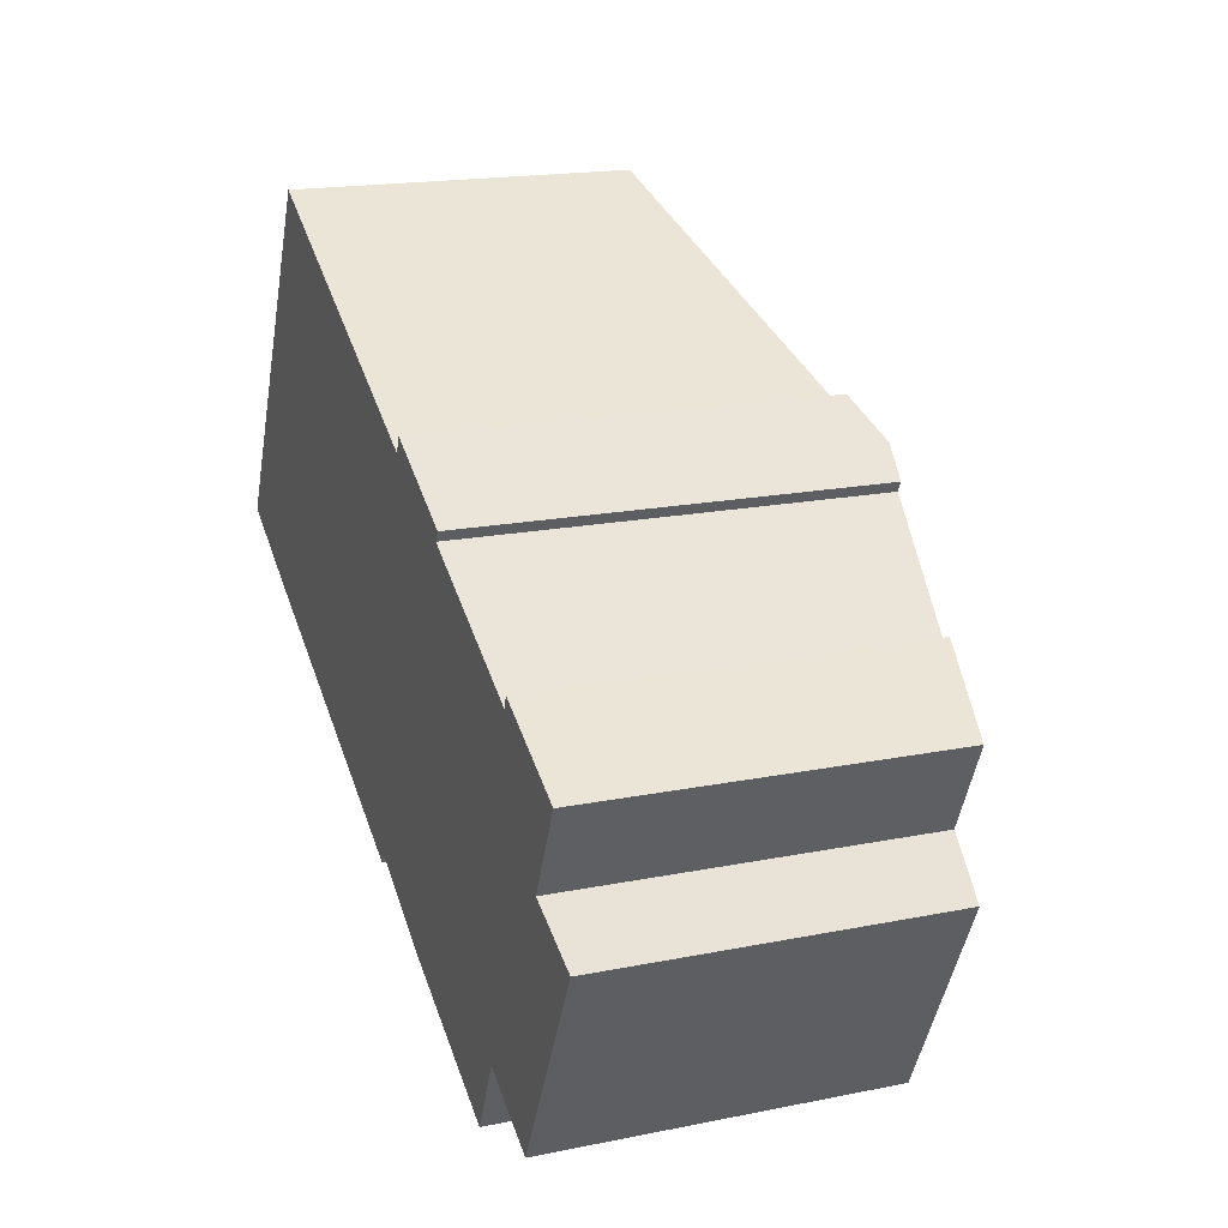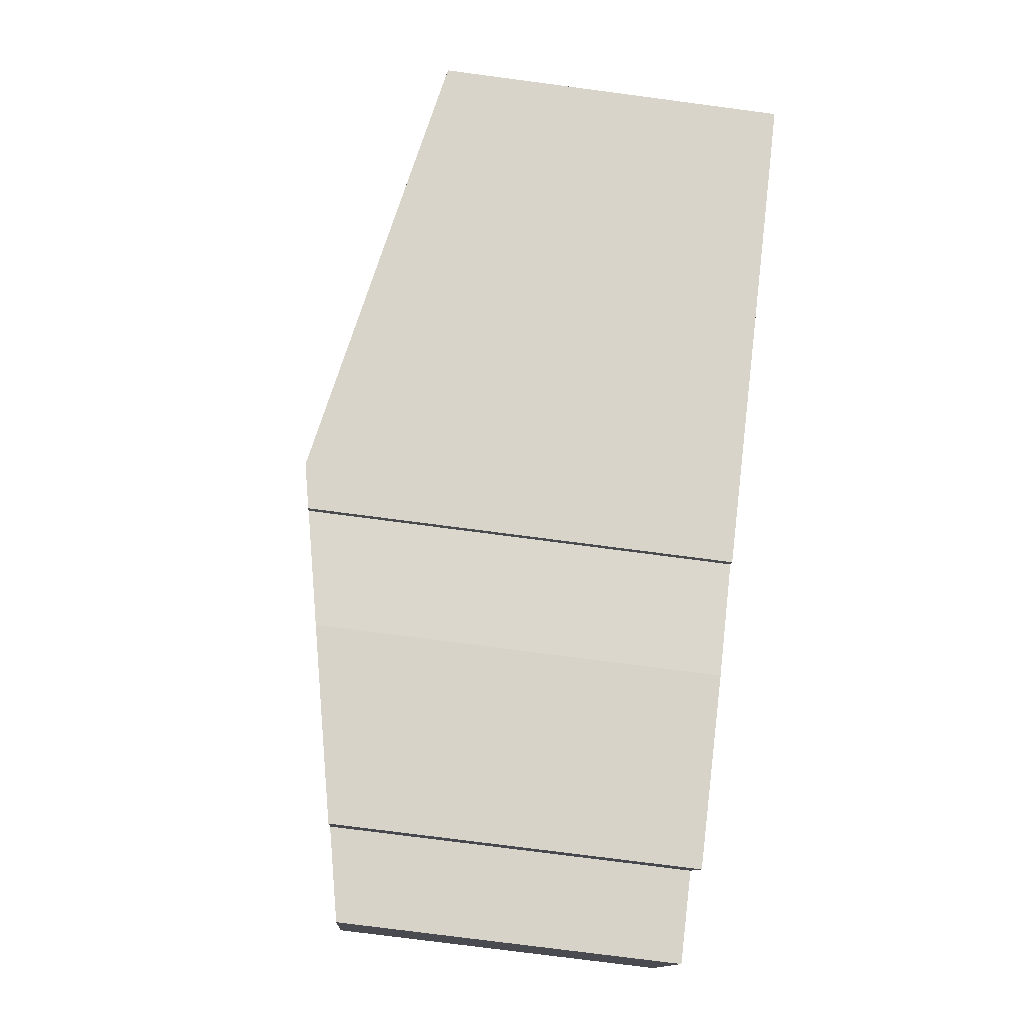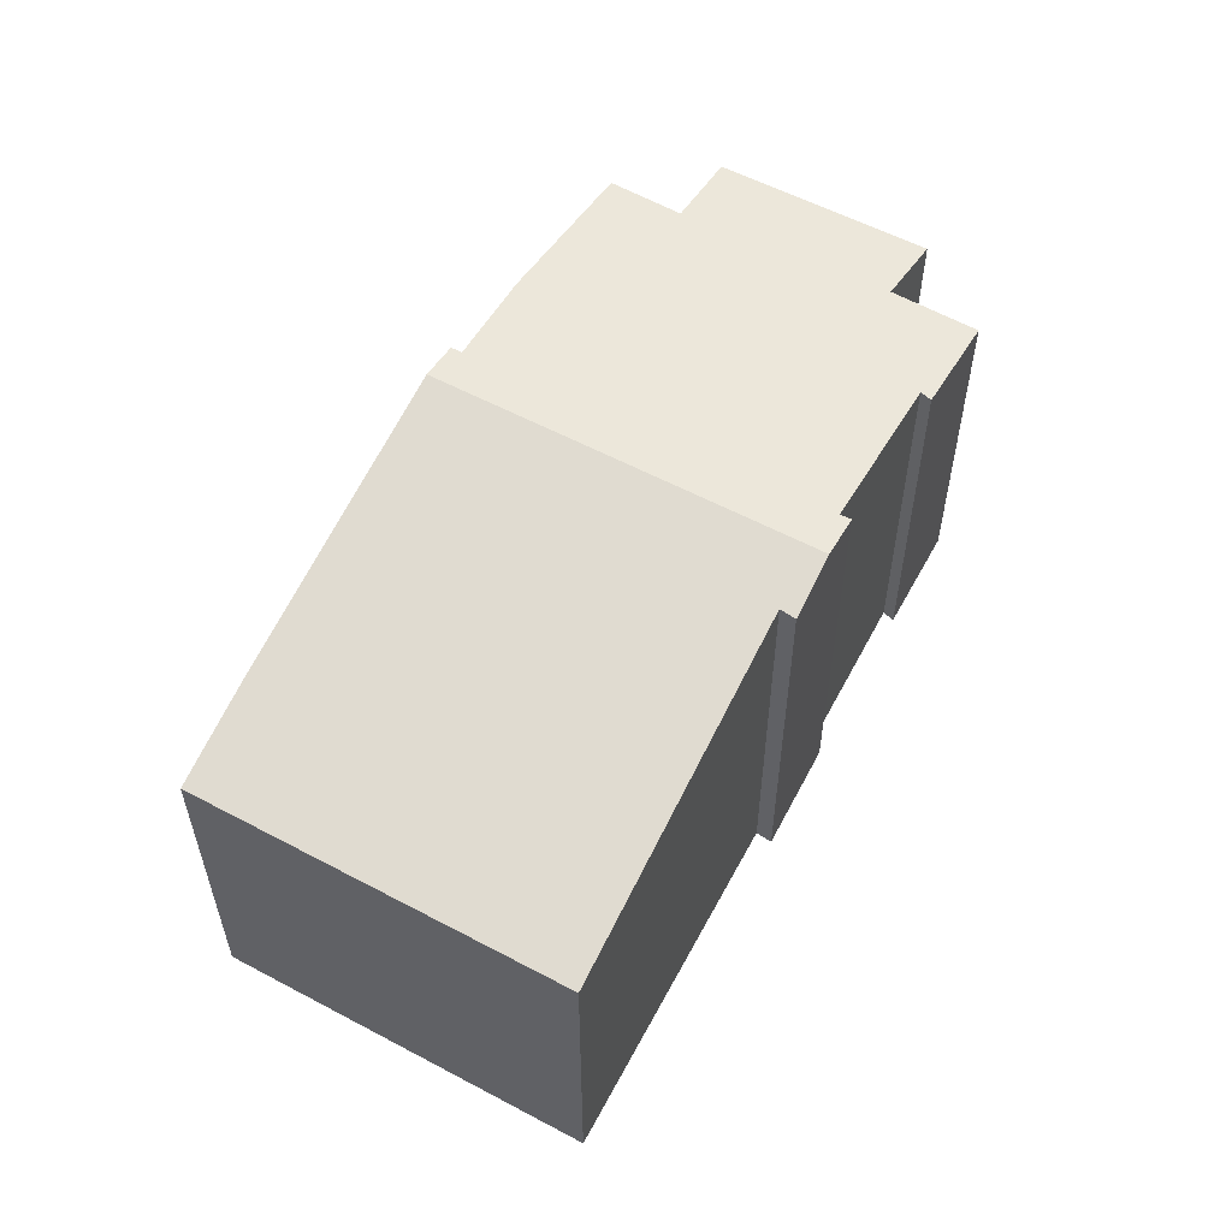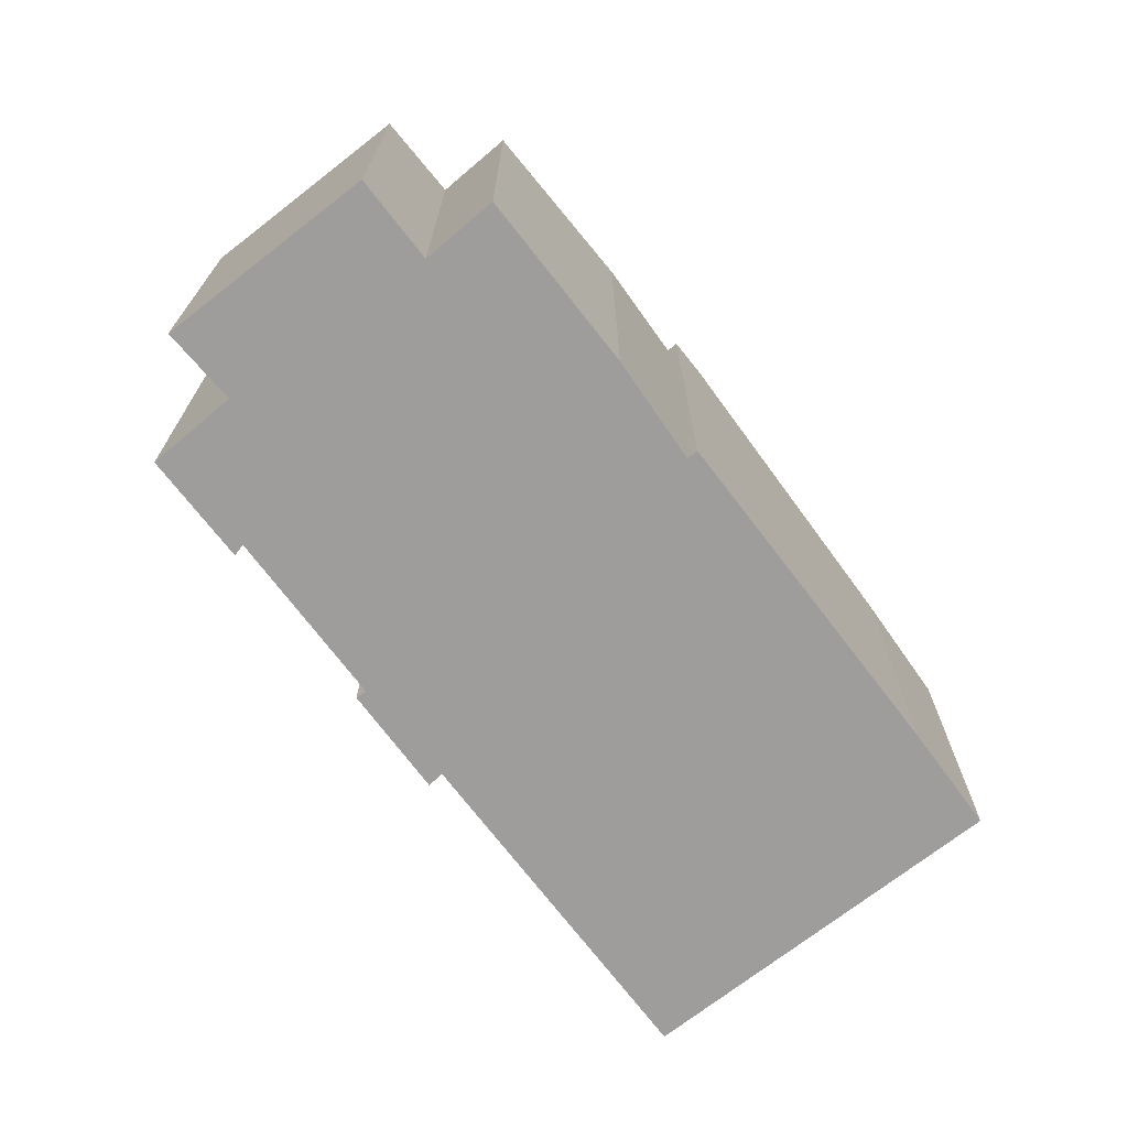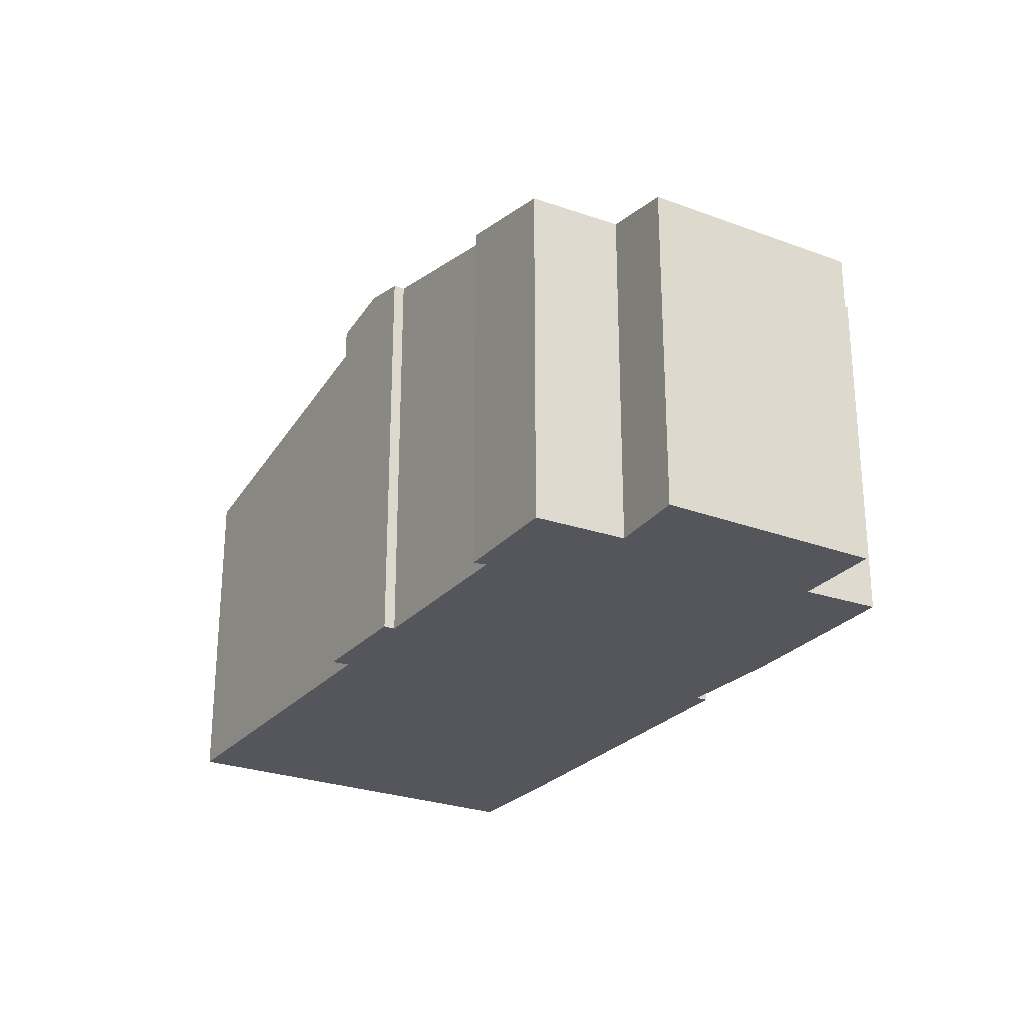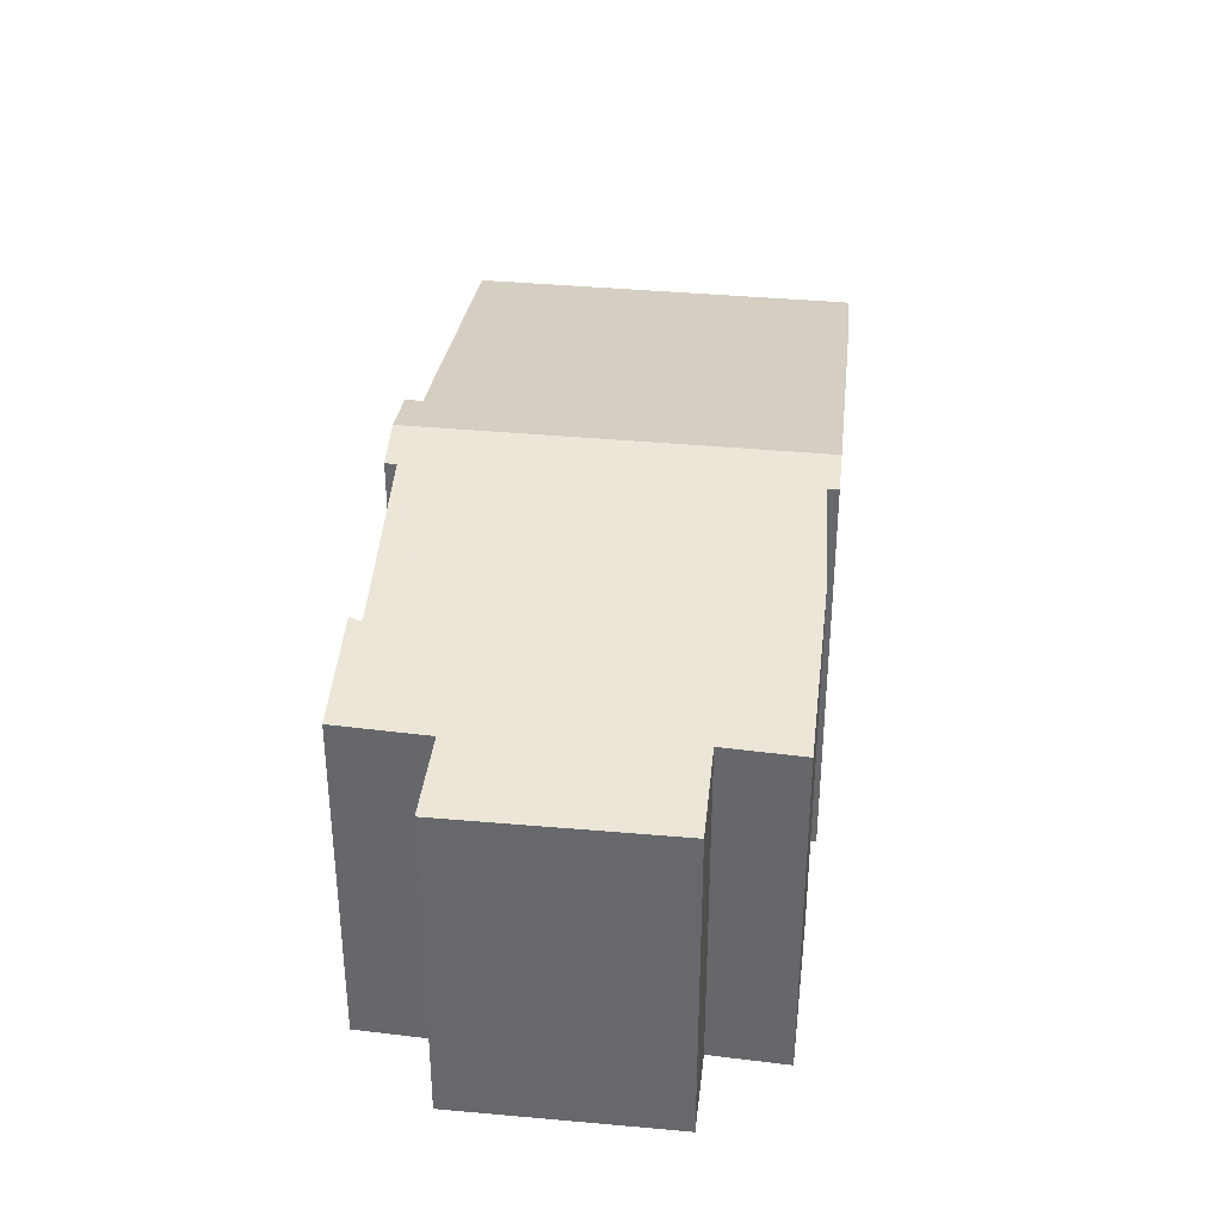
<metadata>
{"format":"obj","ext":"obj","renderer":"f3d","projection":"perspective","resolution":1024,"background":"white","views":[{"elev":18.0,"azim":68.5,"up":"+Z"},{"elev":-75.8,"azim":-97.5,"up":"+Z"},{"elev":57.2,"azim":-34.4,"up":"+Y"},{"elev":-70.7,"azim":154.9,"up":"+Y"},{"elev":-26.3,"azim":86.5,"up":"+Y"},{"elev":36.6,"azim":123.7,"up":"+Y"}]}
</metadata>
<code>
v  9.461 7.144 -4.87
v  13.09 6.473 -5.075
v  12.48 6.462 -6.399
v  6.919 7.71 -3.663
v  7.711 7.552 -3.835
v  7.617 7.552 -4.028
v  16.44 6.135 -2.125
v  14.55 6.142 -5.826
v  15.11 6.43 -1.52
v  10.24 7.71 2.972
v  10.93 7.531 2.362
v  13.91 6.851 0.771
v  15.83 6.441 0.042
v  11.03 7.53 2.547
v  13.96 6.864 1.007
v  3.184 6.135 6.357
v  1.782 6.544 -0.978
v  0 6.135 3.757e-16
v  9.083 7.477 3.242
v  9.192 7.47 3.54
v  13.96 -6.166e-17 1.007
v  15.83 -2.572e-18 0.042
v  15.11 9.307e-17 -1.52
v  16.44 1.301e-16 -2.125
v  9.083 -1.985e-16 3.242
v  3.184 -3.893e-16 6.357
v  9.192 -2.168e-16 3.54
v  11.03 -1.56e-16 2.547
v  10.24 -1.82e-16 2.972
v  10.93 -1.446e-16 2.362
v  13.91 -4.721e-17 0.771
v  14.55 3.567e-16 -5.826
v  13.09 3.108e-16 -5.075
v  12.48 3.918e-16 -6.399
v  7.711 2.348e-16 -3.835
v  7.617 2.466e-16 -4.028
v  9.461 2.982e-16 -4.87
v  1.782 5.989e-17 -0.978
v  6.919 2.243e-16 -3.663
v  0 0 0
g defaultobject
f 1 2 3
f 4 5 6
f 2 7 8
f 7 2 1
f 7 1 5
f 7 5 9
f 9 5 4
f 9 4 10
f 9 10 11
f 9 11 12
f 9 12 13
f 11 10 14
f 15 13 12
f 16 17 18
f 17 16 4
f 4 16 19
f 4 19 10
f 10 19 20
f 21 13 15
f 13 21 22
f 23 7 9
f 7 23 24
f 16 25 19
f 25 16 26
f 20 14 10
f 14 20 27
f 14 27 28
f 28 27 29
f 30 12 11
f 12 30 31
f 22 9 13
f 9 22 23
f 7 32 8
f 32 7 24
f 33 3 2
f 3 33 34
f 35 6 5
f 6 35 36
f 14 30 11
f 30 14 28
f 8 33 2
f 33 8 32
f 3 37 1
f 37 3 34
f 1 35 5
f 35 1 37
f 6 17 4
f 17 6 36
f 17 36 38
f 38 36 39
f 38 18 17
f 18 38 40
f 40 16 18
f 16 40 26
f 25 20 19
f 20 25 27
f 12 21 15
f 21 12 31
f 40 25 26
f 25 40 29
f 29 40 28
f 28 40 30
f 30 40 31
f 36 35 39
f 34 33 37
f 31 22 21
f 22 31 40
f 22 40 38
f 22 38 23
f 23 38 39
f 23 39 24
f 24 39 35
f 24 35 33
f 24 33 32
f 33 35 37
f 29 27 25

</code>
